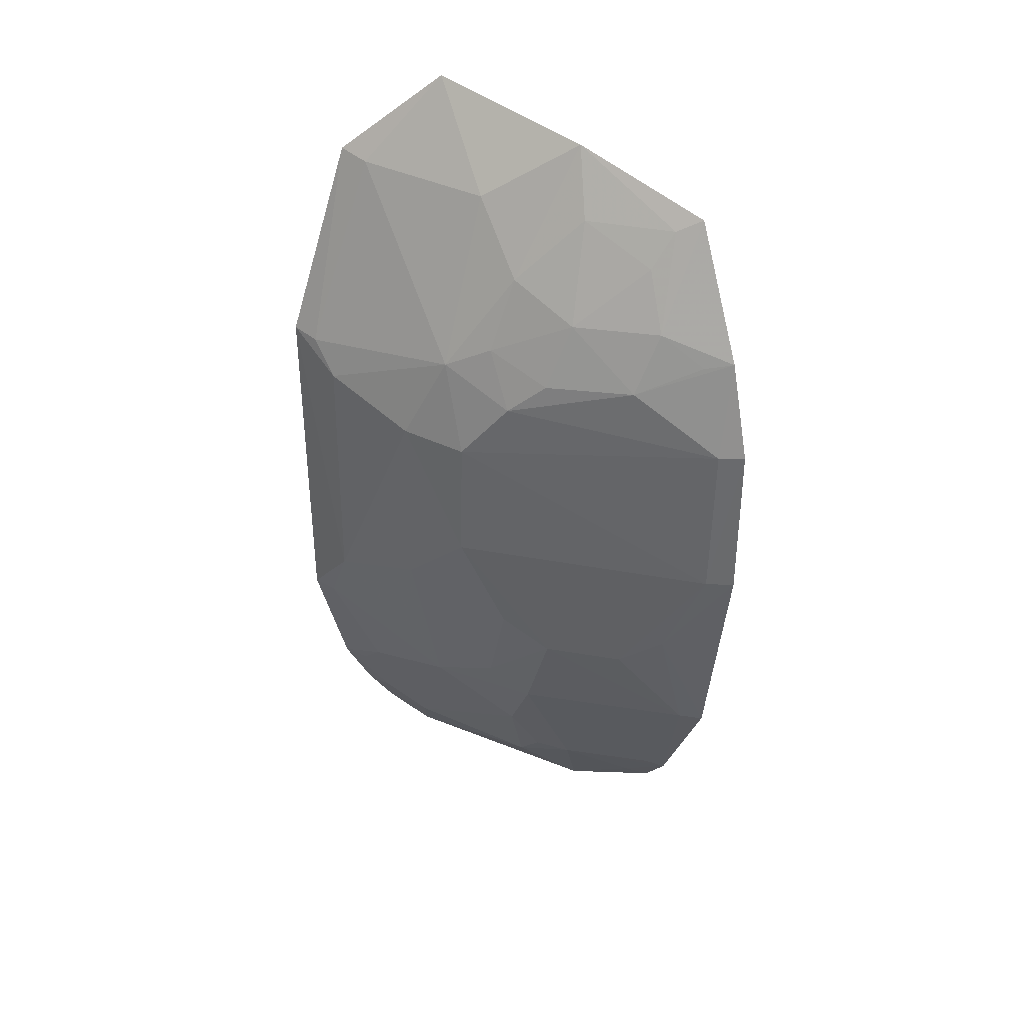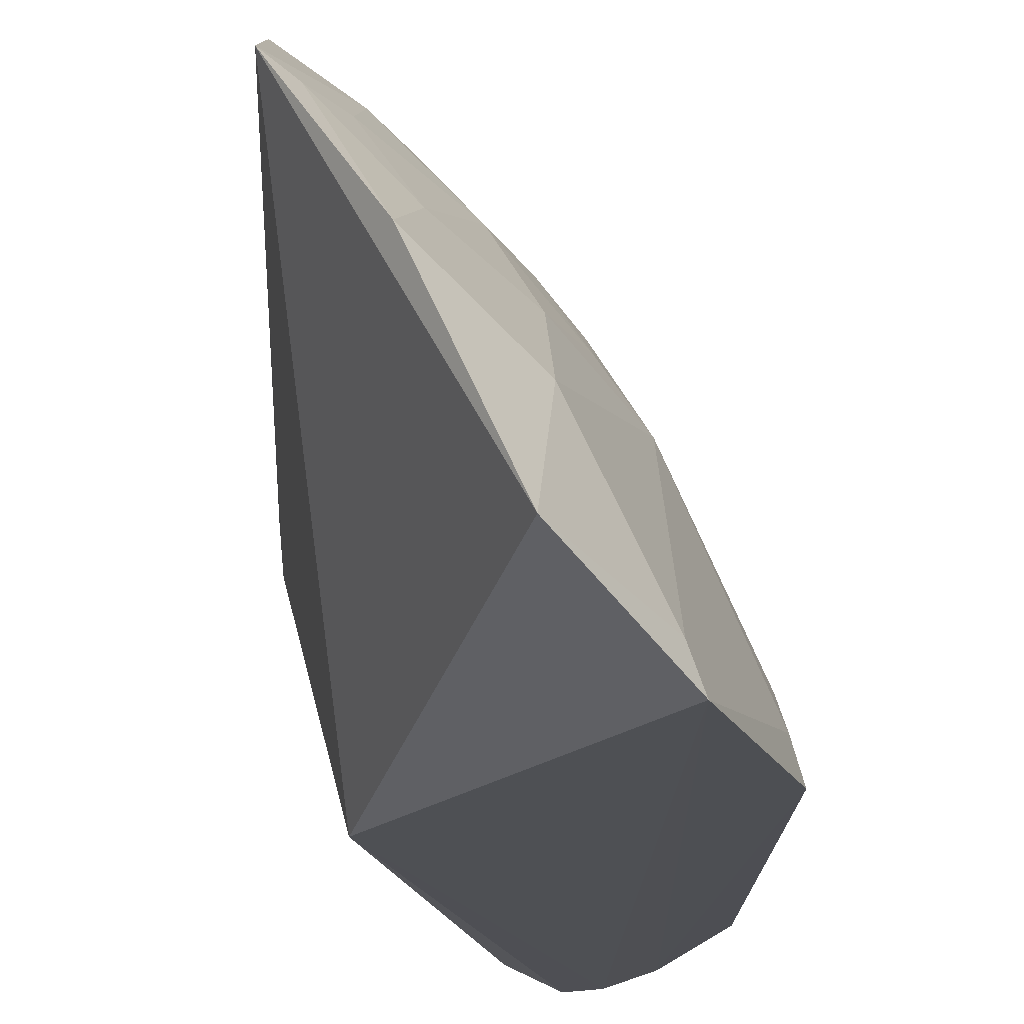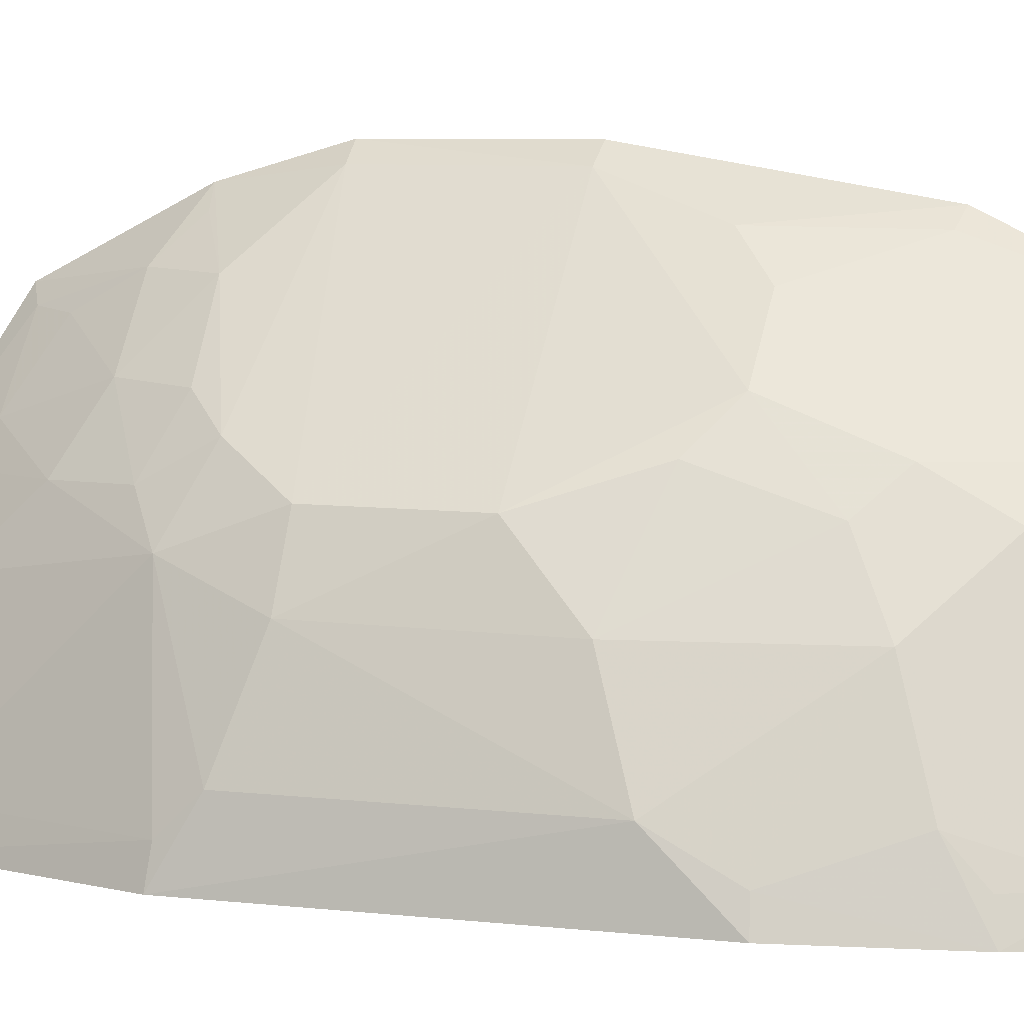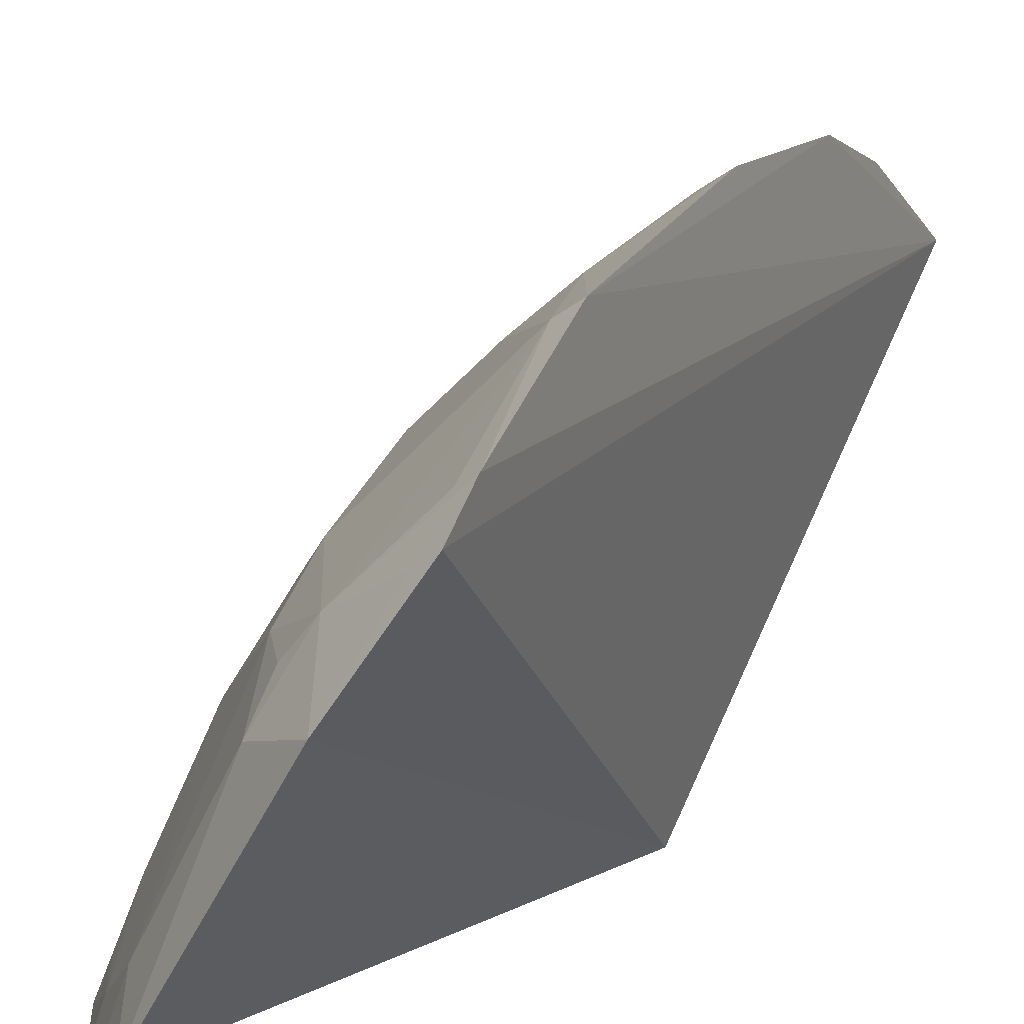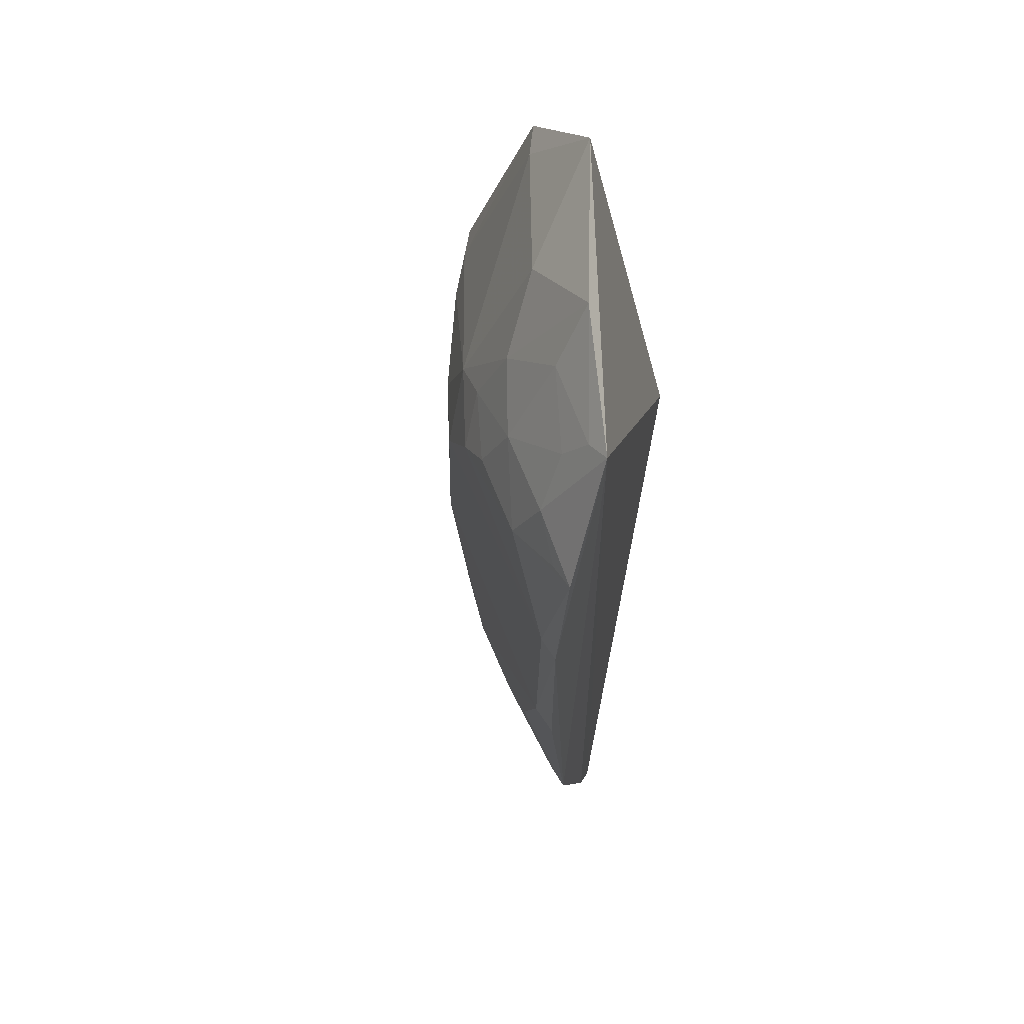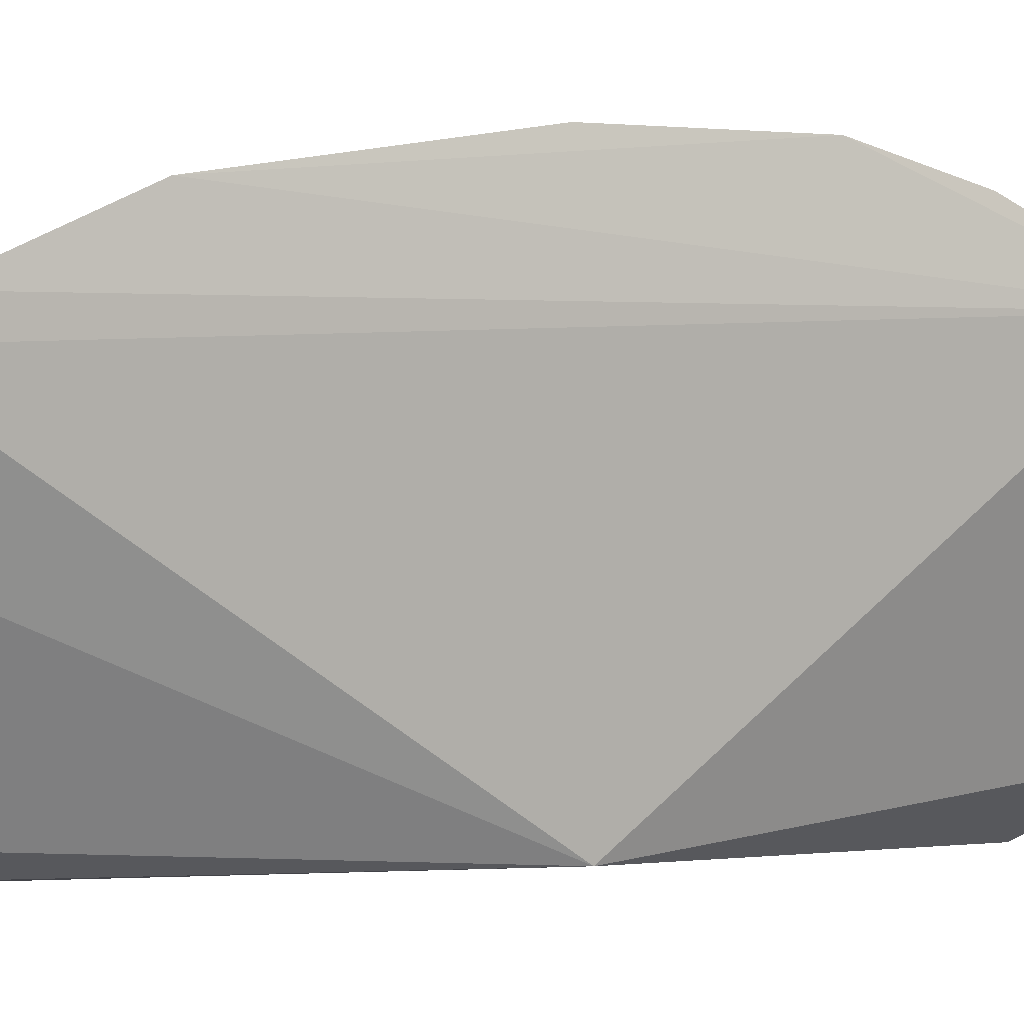
<metadata>
{"format":"obj","ext":"obj","renderer":"f3d","projection":"perspective","resolution":1024,"background":"white","views":[{"elev":37.4,"azim":-32.1,"up":"+Y"},{"elev":-18.4,"azim":177.2,"up":"+Z"},{"elev":8.1,"azim":-73.0,"up":"+Z"},{"elev":13.4,"azim":23.4,"up":"+Z"},{"elev":59.1,"azim":24.5,"up":"+Y"},{"elev":0.1,"azim":70.1,"up":"+Z"}]}
</metadata>
<code>
v -0.3106 -0.2227 0.2092
v -0.2885 -0.2035 0.2477
v -0.3843 -0.02519 0.2135
v -0.3477 0.1844 0.1413
v -0.3106 -0.01217 0.1191
v -0.2882 0.09043 0.2924
v -0.3539 -0.1274 0.227
v -0.4022 -0.1584 0.1134
v -0.3821 0.07157 0.1984
v -0.2869 0.1482 0.2623
v -0.3268 -0.1839 0.2253
v -0.2993 -0.02615 0.2987
v -0.3601 -0.2216 0.1267
v -0.386 0.1466 0.113
v -0.3819 -0.1279 0.1839
v -0.3671 0.05765 0.2287
v -0.4181 0.06028 0.1152
v -0.354 0.1444 0.1853
v -0.2869 -0.1284 0.2891
v -0.2977 -0.1998 0.2416
v -0.3532 -0.0832 0.2439
v -0.377 -0.2033 0.1148
v -0.3393 -0.198 0.1982
v -0.414 -0.06962 0.1428
v -0.3832 0.0316 0.2136
v -0.3121 0.1015 0.2693
v -0.2979 0.04668 0.2985
v -0.4145 0.0591 0.129
v -0.3179 0.1711 0.211
v -0.3534 0.1148 0.2129
v -0.3815 0.1443 0.1271
v -0.2881 0.04706 0.3053
v -0.2871 -0.1874 0.2607
v -0.2966 -0.1265 0.2828
v -0.3679 -0.1128 0.213
v -0.3884 -0.186 0.1128
v -0.3537 -0.1563 0.2111
v -0.3693 -0.1979 0.1422
v -0.3971 -0.05394 0.1845
v -0.3969 -0.1421 0.1417
v -0.418 -0.09984 0.1151
v -0.3253 0.07436 0.2688
v -0.3975 0.03224 0.1855
v -0.4129 0.04522 0.1428
v -0.3252 0.1426 0.2262
v -0.3673 0.08292 0.2145
v -0.2883 -0.02665 0.3058
v -0.2951 -0.1832 0.2559
v -0.3117 -0.06947 0.2839
v -0.3686 -0.06871 0.2272
v -0.3379 -0.1832 0.2124
v -0.384 -0.1837 0.1273
v -0.4141 -0.09894 0.1272
v -0.299 0.08792 0.2848
v -0.3091 0.1271 0.2553
v -0.2974 0.1429 0.2562
v -0.3402 0.1001 0.2406
v -0.3268 -0.08399 0.2688
v -0.3974 -0.1564 0.1265
v -0.3534 0.07173 0.2397
f 5 2 1
f 10 5 4
f 10 2 5
f 13 5 1
f 14 4 5
f 17 14 8
f 20 11 1
f 20 1 2
f 21 12 3
f 22 5 13
f 23 13 1
f 23 1 11
f 25 16 9
f 25 3 12
f 26 6 10
f 27 25 12
f 27 16 25
f 28 14 17
f 29 10 4
f 29 4 18
f 30 18 9
f 30 29 18
f 31 9 18
f 31 28 9
f 31 14 28
f 31 18 4
f 31 4 14
f 32 19 10
f 32 10 6
f 32 27 12
f 32 6 27
f 33 2 10
f 33 10 19
f 33 20 2
f 33 11 20
f 34 7 11
f 34 33 19
f 34 21 7
f 35 15 7
f 35 7 21
f 36 14 5
f 36 5 22
f 36 8 14
f 37 11 7
f 37 7 15
f 38 22 13
f 38 13 23
f 38 37 15
f 38 23 37
f 39 24 15
f 39 15 35
f 41 24 17
f 41 17 8
f 42 16 27
f 42 27 6
f 43 25 9
f 43 24 39
f 43 39 3
f 43 3 25
f 44 28 17
f 44 17 24
f 44 24 43
f 44 43 9
f 44 9 28
f 45 29 30
f 46 30 9
f 46 9 16
f 47 32 12
f 47 19 32
f 48 34 11
f 48 11 33
f 48 33 34
f 49 34 19
f 49 47 12
f 49 19 47
f 50 35 21
f 50 21 3
f 50 39 35
f 50 3 39
f 51 37 23
f 51 23 11
f 51 11 37
f 52 8 36
f 52 36 22
f 52 22 38
f 52 38 15
f 52 15 40
f 53 40 15
f 53 15 24
f 53 24 41
f 53 41 8
f 53 8 40
f 54 42 6
f 54 6 26
f 54 26 42
f 56 10 29
f 56 29 45
f 56 45 55
f 56 55 26
f 56 26 10
f 57 30 46
f 57 26 55
f 57 55 45
f 57 45 30
f 57 42 26
f 58 49 12
f 58 12 21
f 58 21 34
f 58 34 49
f 59 52 40
f 59 40 8
f 59 8 52
f 60 57 46
f 60 46 16
f 60 16 42
f 60 42 57

</code>
